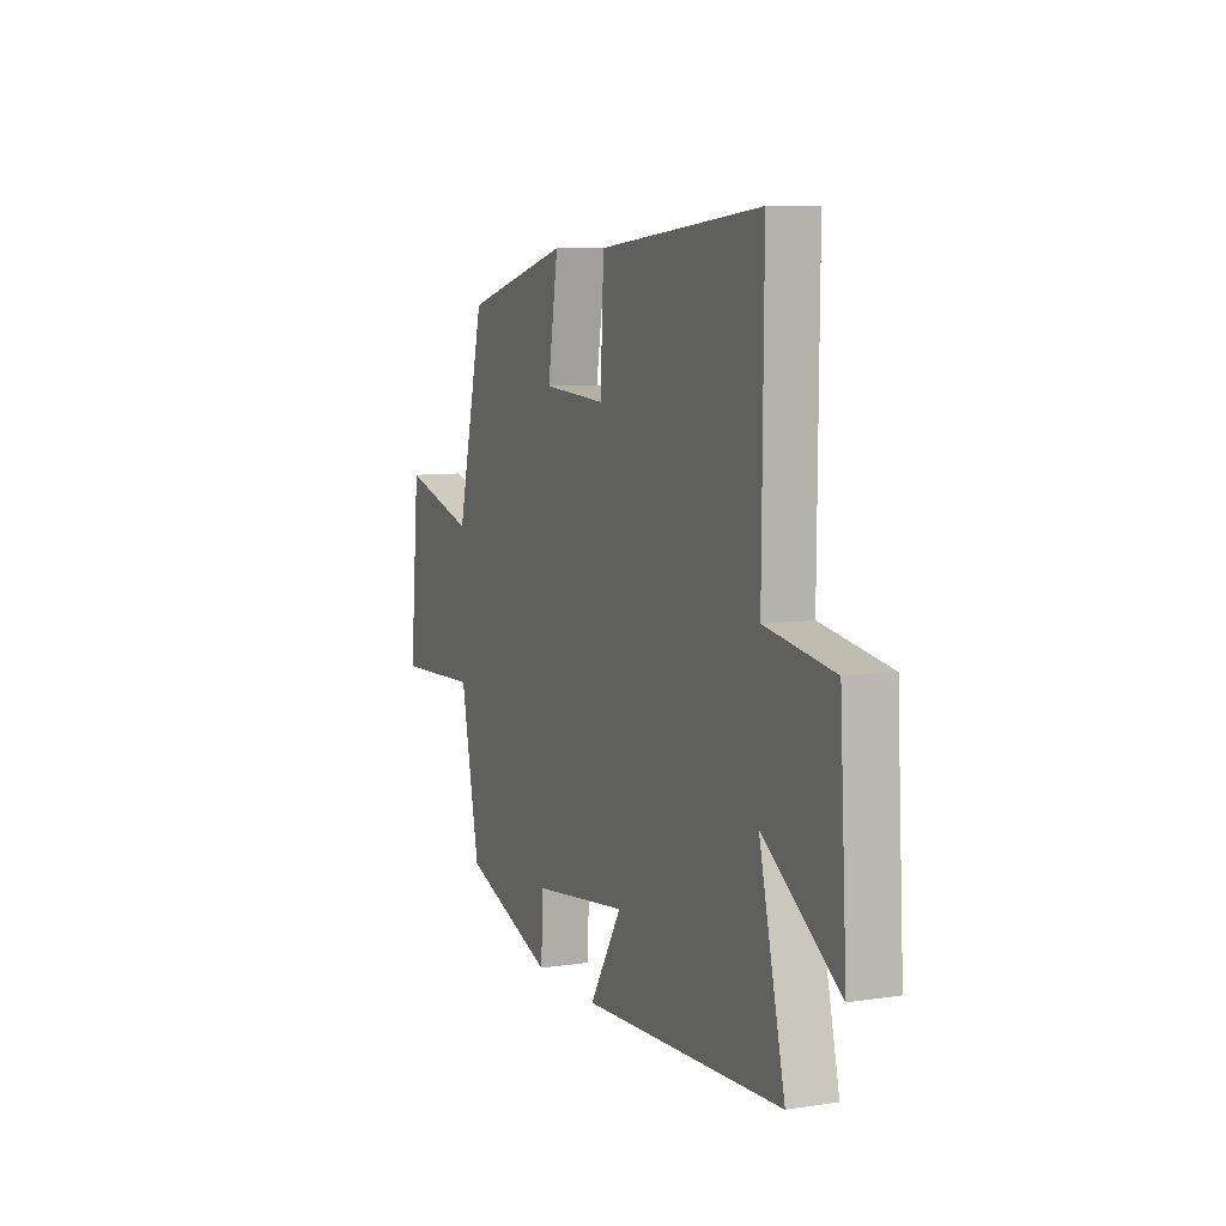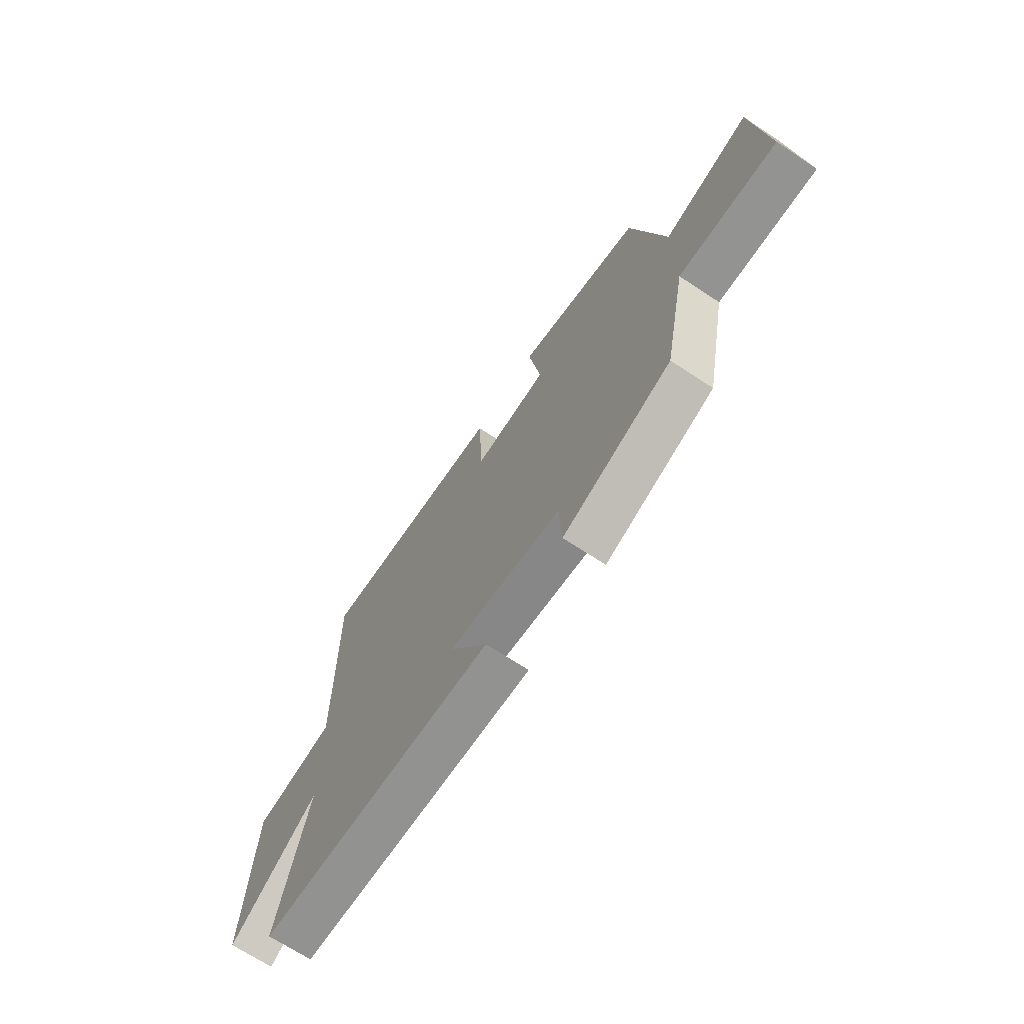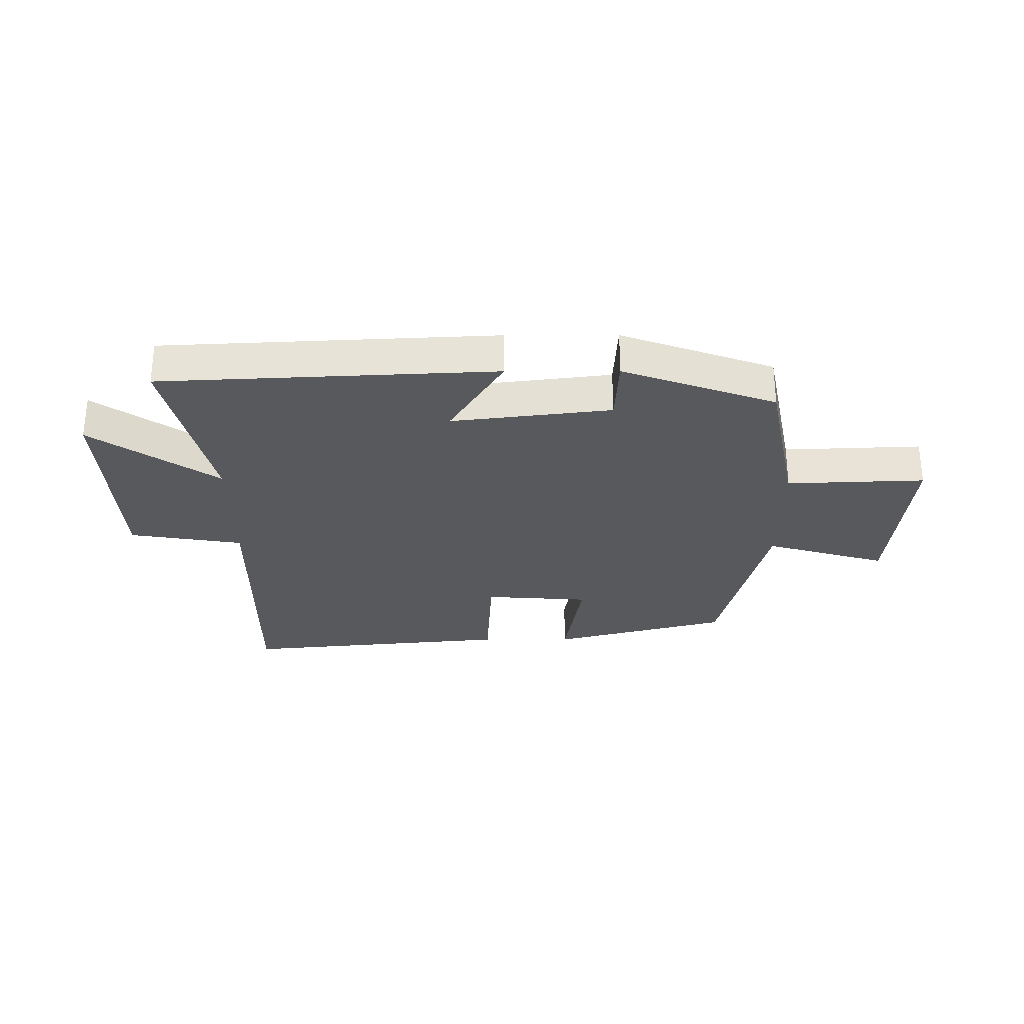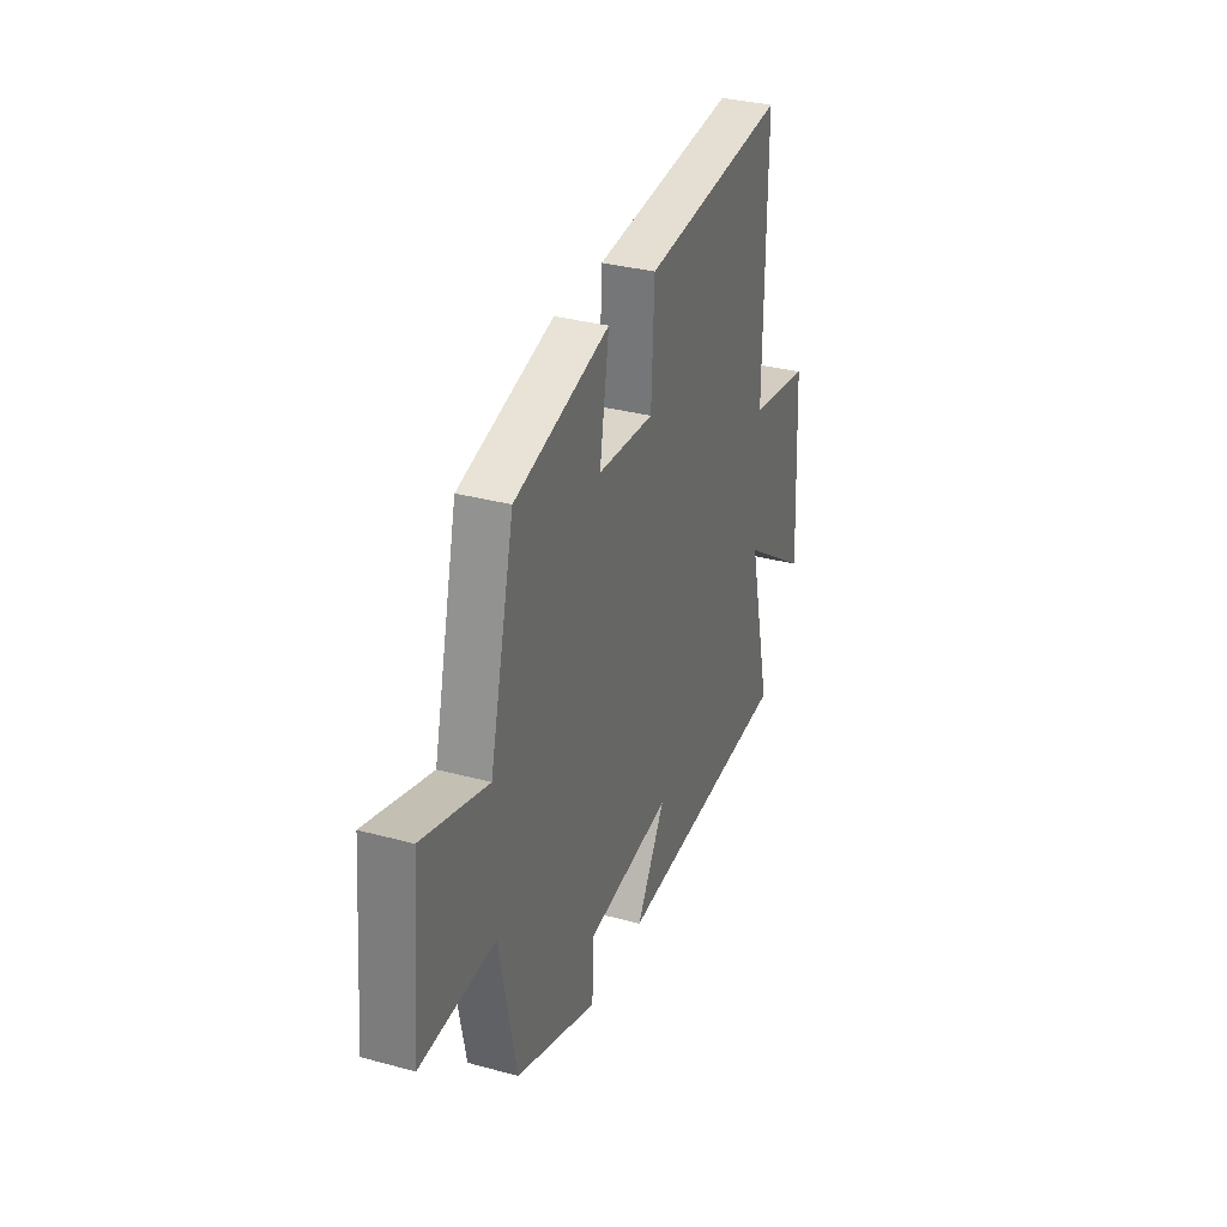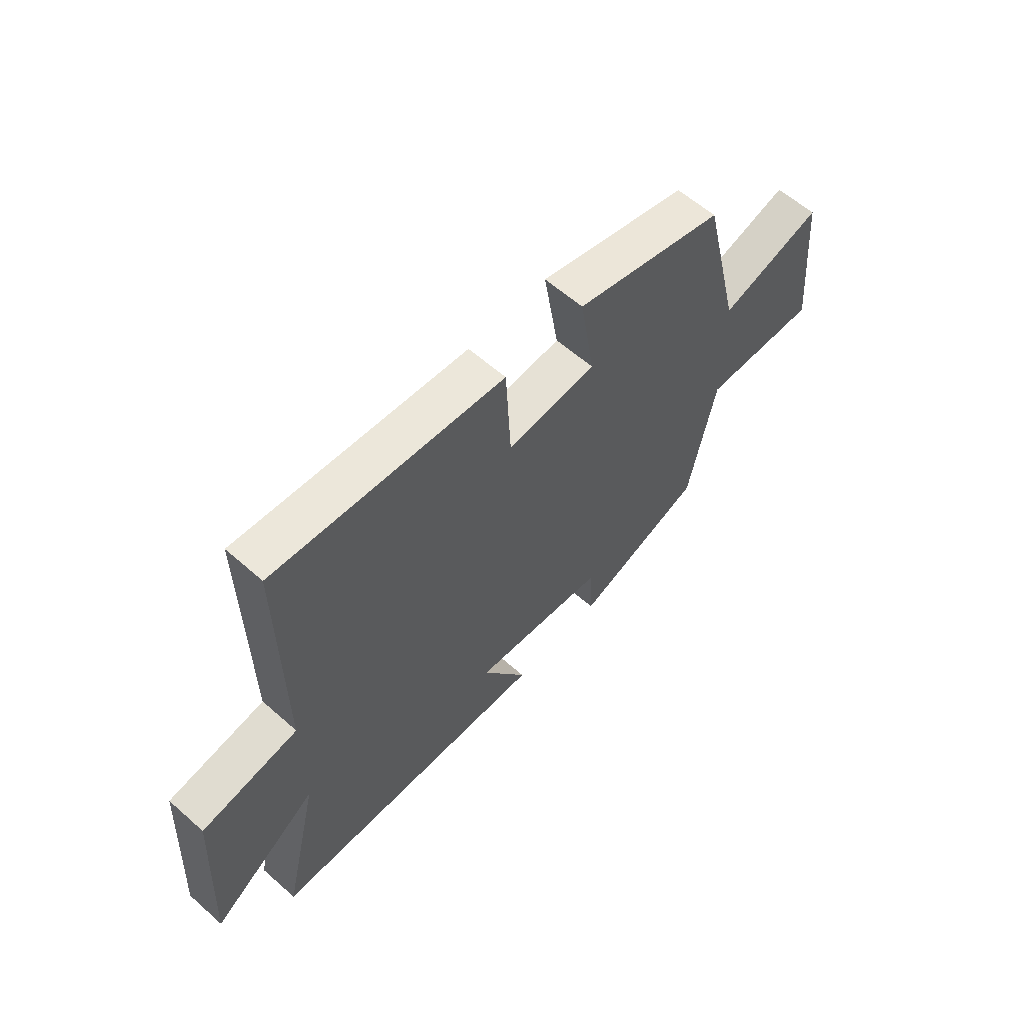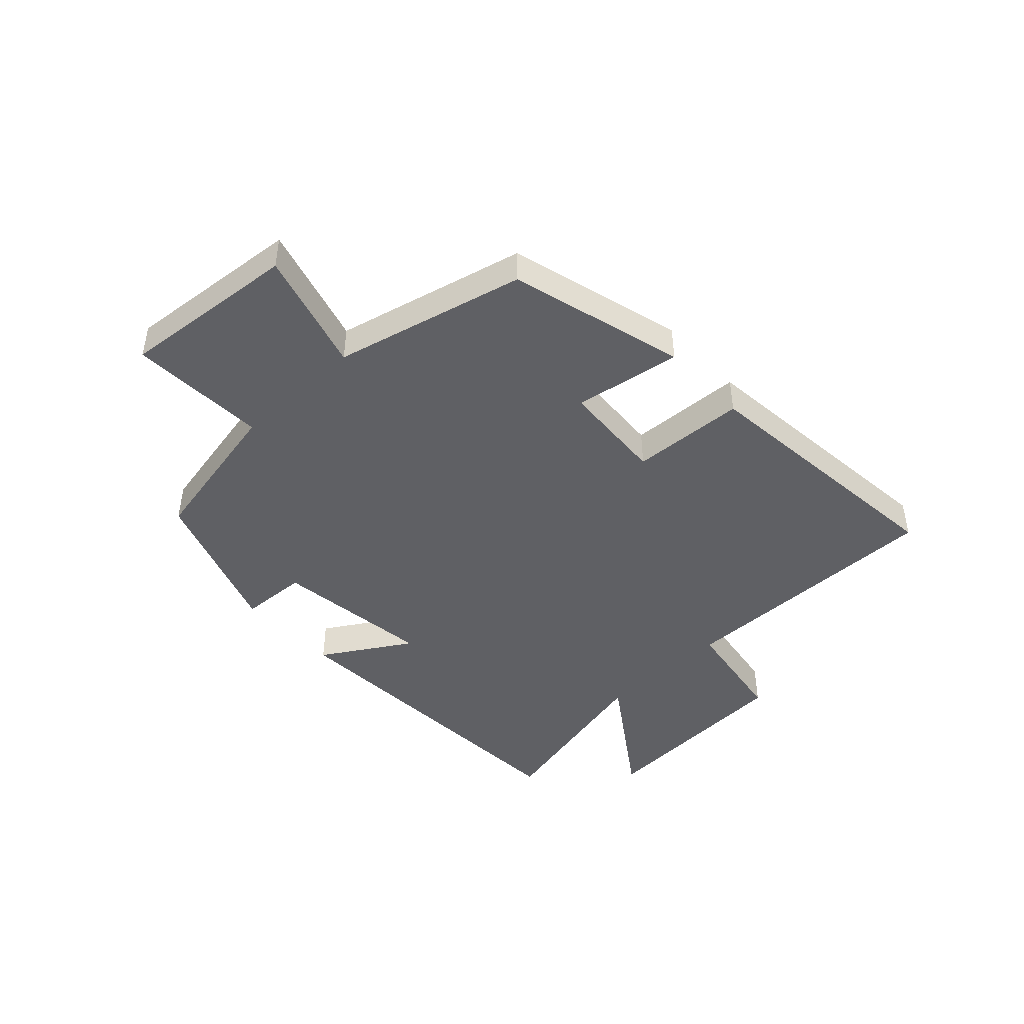
<metadata>
{"format":"obj","ext":"obj","renderer":"f3d","projection":"perspective","resolution":1024,"background":"white","views":[{"elev":7.9,"azim":67.0,"up":"+Z"},{"elev":-68.9,"azim":-123.5,"up":"+Z"},{"elev":-29.3,"azim":-179.9,"up":"+Y"},{"elev":32.5,"azim":-69.3,"up":"+Z"},{"elev":59.9,"azim":132.1,"up":"+Z"},{"elev":-45.0,"azim":-46.9,"up":"+Y"}]}
</metadata>
<code>
v 0.504 0.07 0.546
v 0.5 0.07 0.078
v 0.695 0.07 0.047
v 0.715 0.07 -0.307
v 0.5 0.07 -0.16
v 0.573 0.07 -0.471
v 0.001 0.07 -0.5
v 0.093 0.07 -0.35
v -0.179 0.07 -0.384
v -0.185 0.07 -0.5
v -0.446 0.07 -0.407
v -0.5 0.07 -0.142
v -0.736 0.07 -0.152
v -0.708 0.07 0.152
v -0.5 0.07 0.092
v -0.421 0.07 0.419
v -0.119 0.07 0.5
v -0.149 0.07 0.316
v 0.031 0.07 0.304
v 0.041 0.07 0.5
v 0.504 0 0.546
v 0.5 0 0.078
v 0.695 0 0.047
v 0.715 0 -0.307
v 0.5 0 -0.16
v 0.573 0 -0.471
v 0.001 0 -0.5
v 0.093 0 -0.35
v -0.179 0 -0.384
v -0.185 0 -0.5
v -0.446 0 -0.407
v -0.5 0 -0.142
v -0.736 0 -0.152
v -0.708 0 0.152
v -0.5 0 0.092
v -0.421 0 0.419
v -0.119 0 0.5
v -0.149 0 0.316
v 0.031 0 0.304
v 0.041 0 0.5
f 19 20 1 2
f 18 19 2
f 15 16 17 18
f 15 18 2
f 12 13 14 15
f 9 10 11 12
f 8 9 12 15
f 5 6 7 8
f 5 8 15 2
f 2 3 4 5
f 22 21 40 39
f 22 39 38
f 38 37 36 35
f 22 38 35
f 35 34 33 32
f 32 31 30 29
f 35 32 29 28
f 28 27 26 25
f 22 35 28 25
f 25 24 23 22
f 1 21 22 2
f 2 22 23 3
f 3 23 24 4
f 4 24 25 5
f 5 25 26 6
f 6 26 27 7
f 7 27 28 8
f 8 28 29 9
f 9 29 30 10
f 10 30 31 11
f 11 31 32 12
f 12 32 33 13
f 13 33 34 14
f 14 34 35 15
f 15 35 36 16
f 16 36 37 17
f 17 37 38 18
f 18 38 39 19
f 19 39 40 20
f 20 40 21 1

</code>
